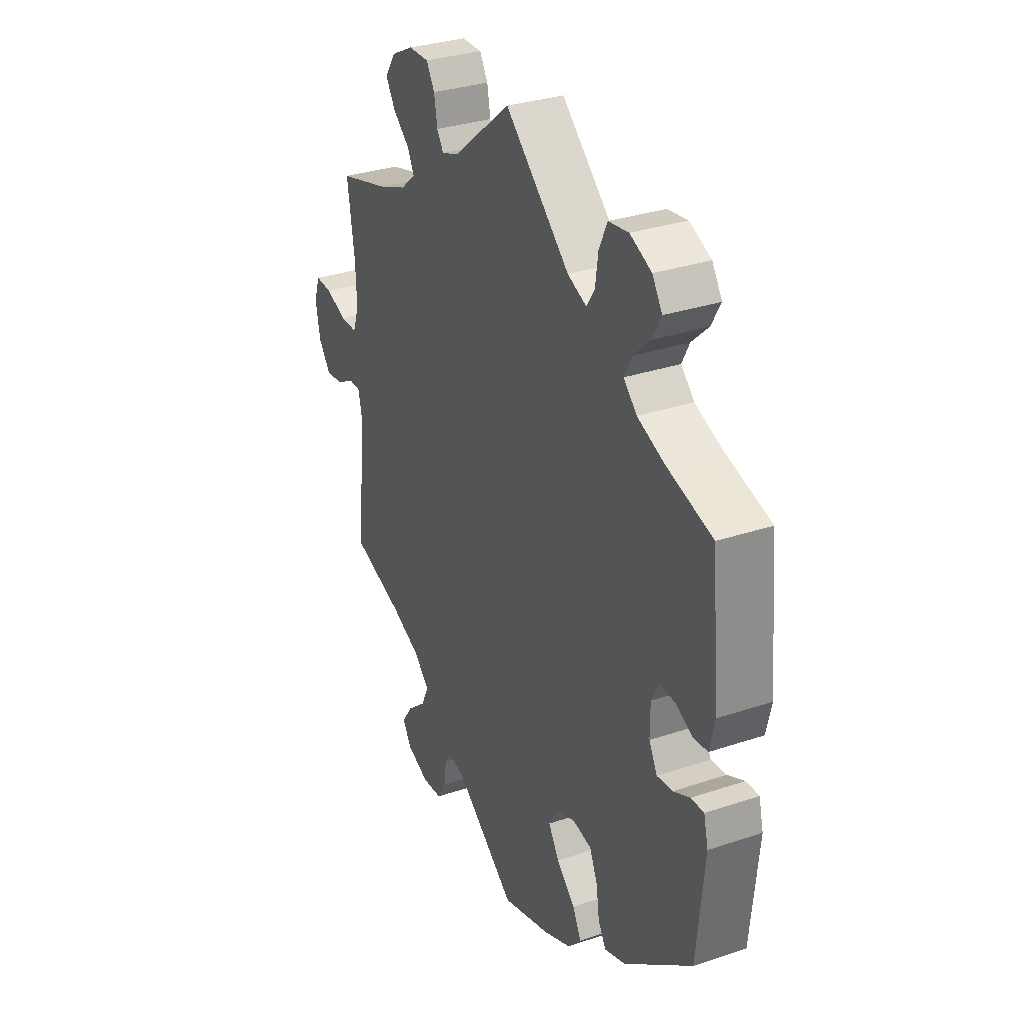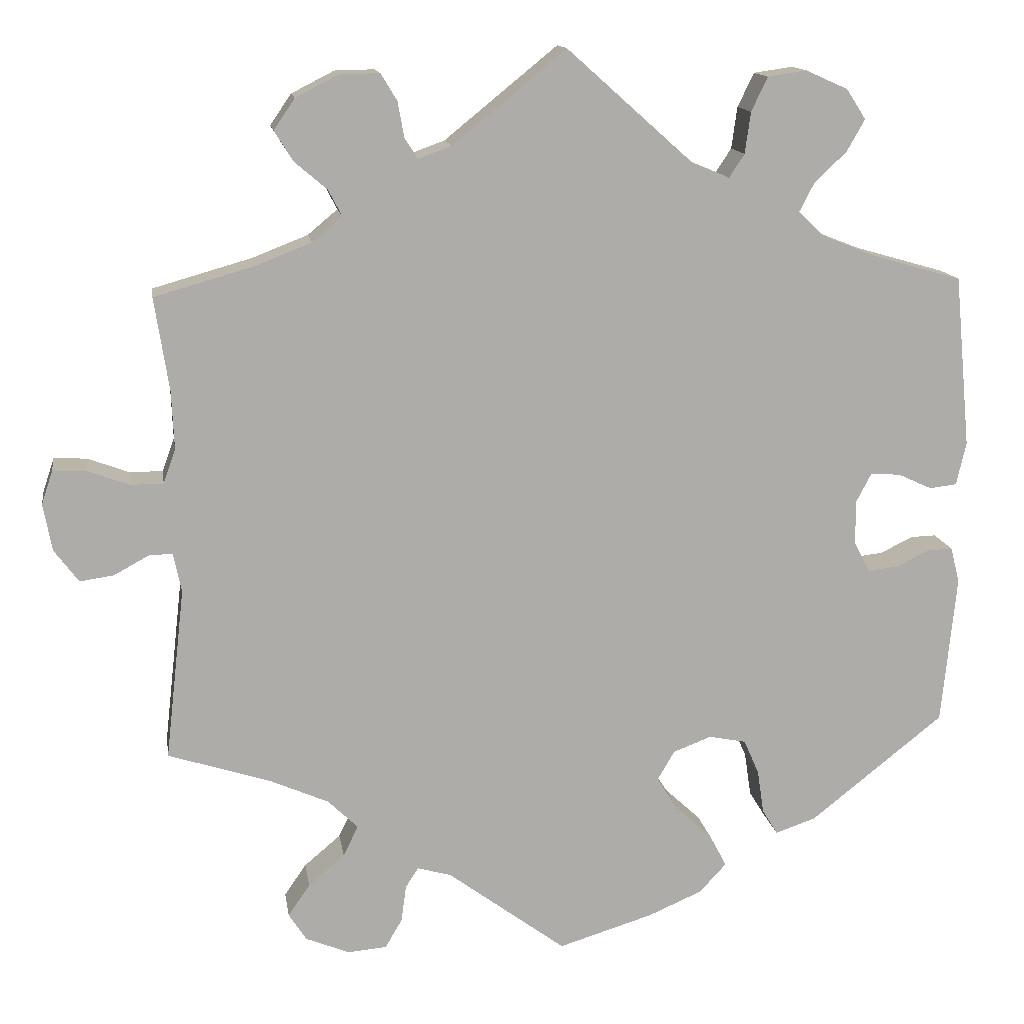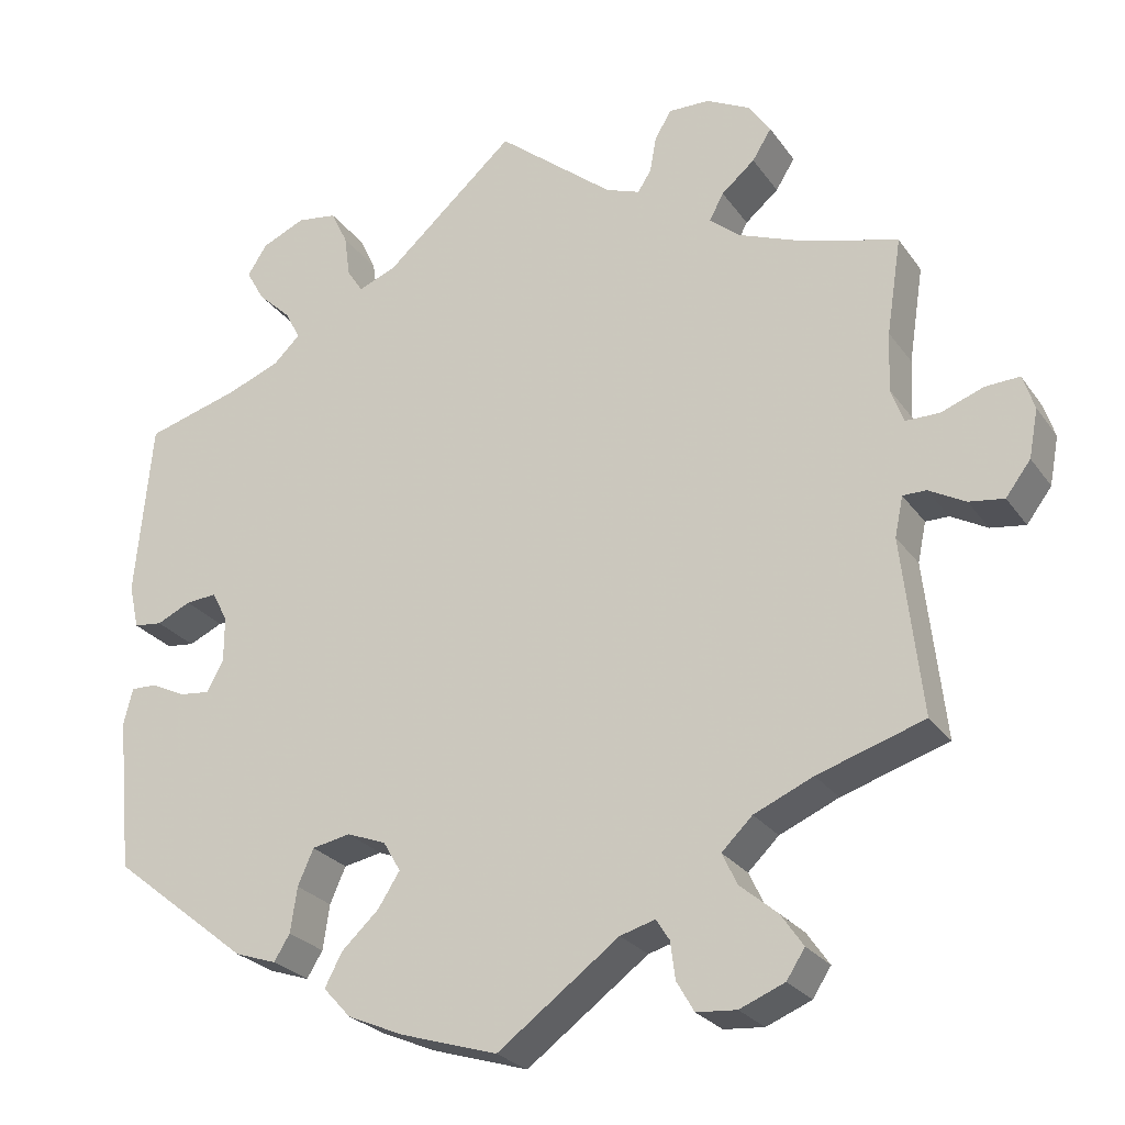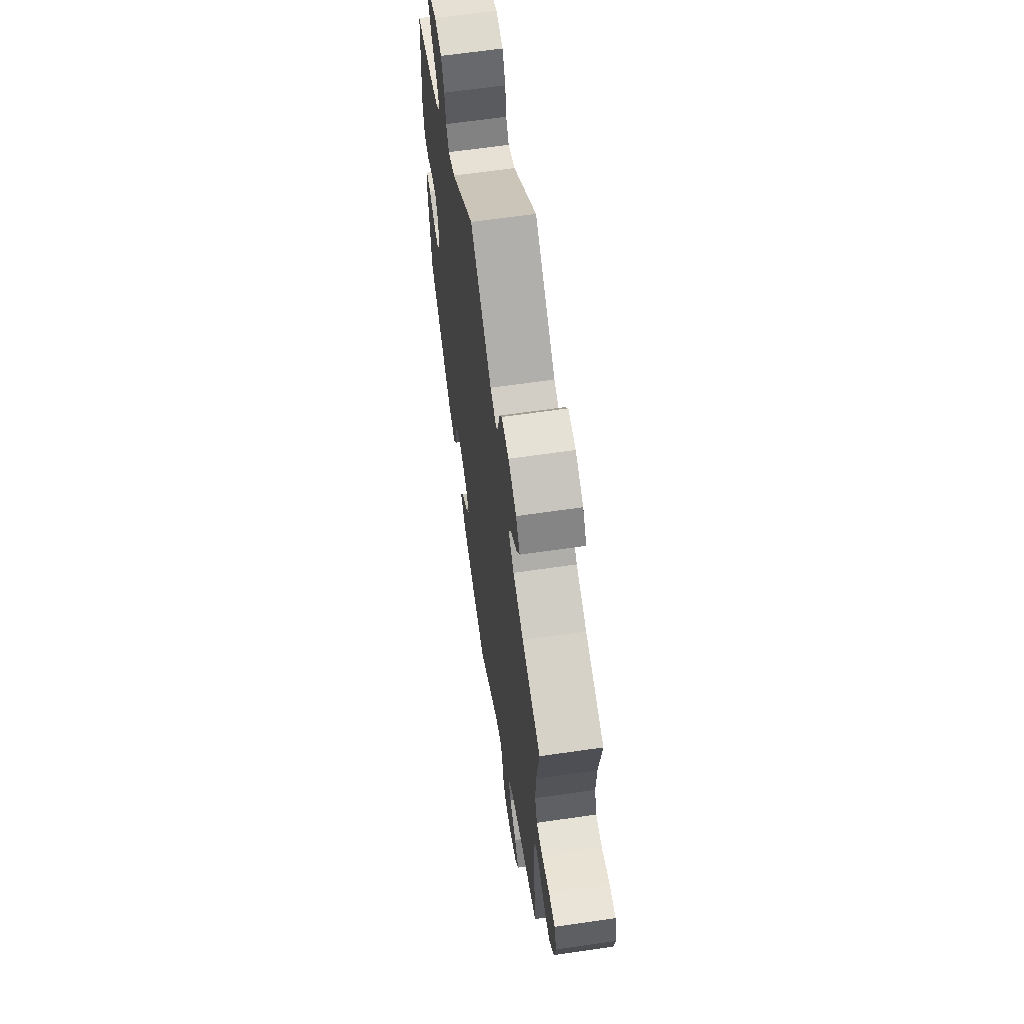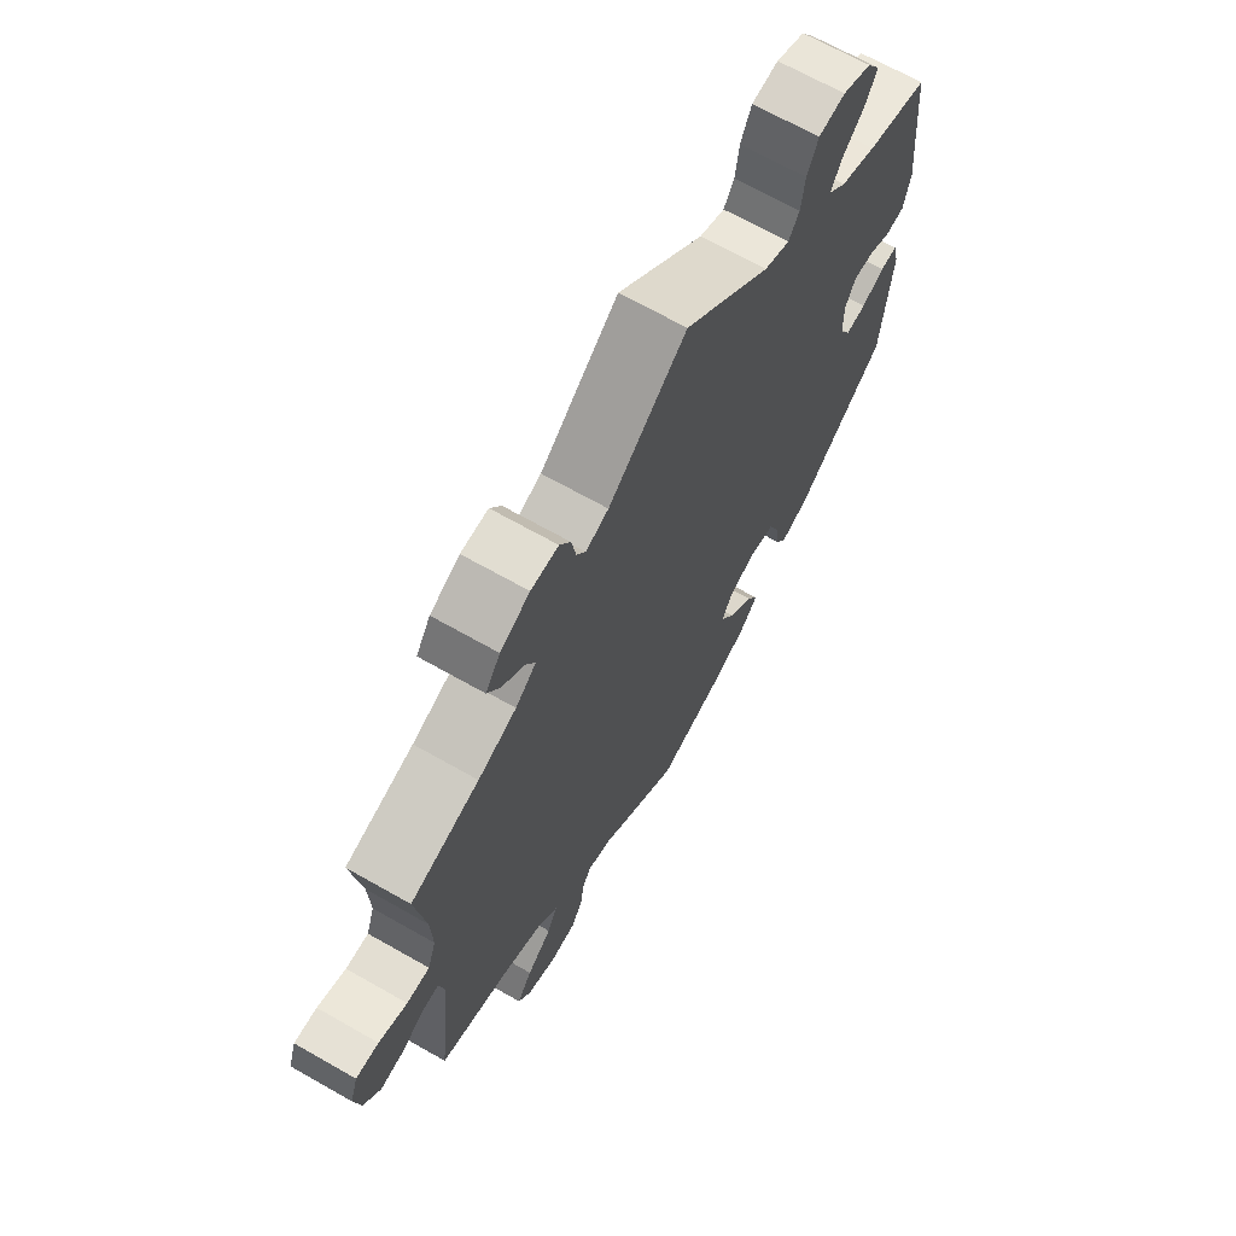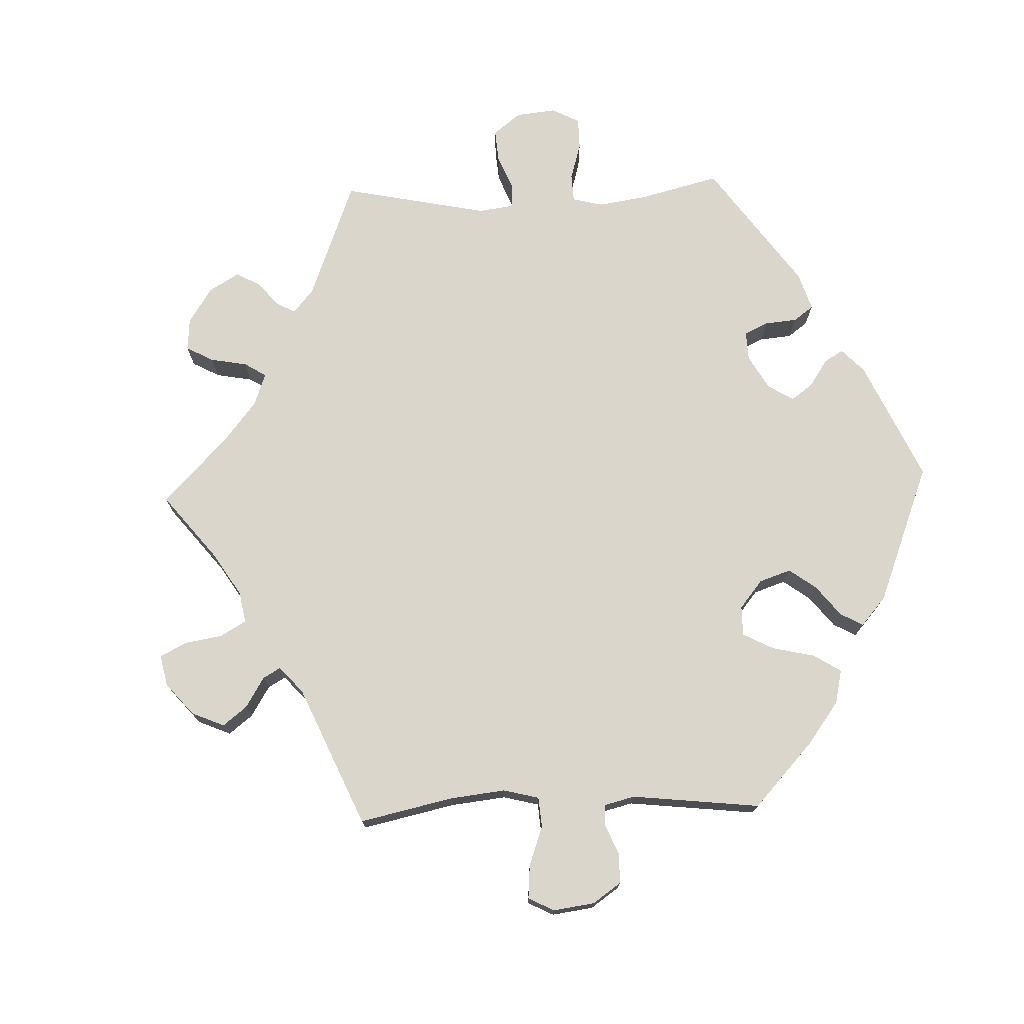
<metadata>
{"format":"obj","ext":"obj","renderer":"f3d","projection":"perspective","resolution":1024,"background":"white","views":[{"elev":31.8,"azim":-115.3,"up":"+Z"},{"elev":13.7,"azim":171.3,"up":"+Z"},{"elev":-25.7,"azim":27.1,"up":"+Z"},{"elev":63.3,"azim":81.6,"up":"+Z"},{"elev":67.6,"azim":119.7,"up":"+Z"},{"elev":73.9,"azim":147.8,"up":"+Y"}]}
</metadata>
<code>
v -0.518 0.07 -0.105
v -0.507 0.07 -0.061
v -0.476 0.07 -0.062
v -0.435 0.07 -0.082
v -0.398 0.07 -0.086
v -0.378 0.07 -0.049
v -0.378 0.07 0.006
v -0.397 0.07 0.042
v -0.434 0.07 0.039
v -0.475 0.07 0.02
v -0.509 0.07 0.024
v -0.521 0.07 0.077
v -0.501 0.07 0.289
v -0.389 0.07 0.321
v -0.325 0.07 0.346
v -0.293 0.07 0.377
v -0.311 0.07 0.412
v -0.351 0.07 0.45
v -0.373 0.07 0.489
v -0.349 0.07 0.526
v -0.297 0.07 0.549
v -0.249 0.07 0.542
v -0.229 0.07 0.5
v -0.222 0.07 0.449
v -0.203 0.07 0.42
v -0.157 0.07 0.439
v -0.001 0.07 0.578
v 0.139 0.07 0.464
v 0.18 0.07 0.449
v 0.196 0.07 0.474
v 0.204 0.07 0.518
v 0.224 0.07 0.551
v 0.273 0.07 0.55
v 0.326 0.07 0.523
v 0.352 0.07 0.485
v 0.329 0.07 0.448
v 0.289 0.07 0.414
v 0.272 0.07 0.382
v 0.309 0.07 0.351
v 0.378 0.07 0.324
v 0.501 0.07 0.289
v 0.483 0.07 0.173
v 0.48 0.07 0.102
v 0.495 0.07 0.06
v 0.536 0.07 0.06
v 0.587 0.07 0.079
v 0.628 0.07 0.081
v 0.642 0.07 0.039
v 0.631 0.07 -0.019
v 0.601 0.07 -0.059
v 0.559 0.07 -0.053
v 0.515 0.07 -0.029
v 0.487 0.07 -0.029
v 0.477 0.07 -0.077
v 0.501 0.07 -0.289
v 0.373 0.07 -0.33
v 0.302 0.07 -0.361
v 0.265 0.07 -0.397
v 0.283 0.07 -0.435
v 0.328 0.07 -0.473
v 0.355 0.07 -0.512
v 0.333 0.07 -0.546
v 0.279 0.07 -0.568
v 0.231 0.07 -0.564
v 0.21 0.07 -0.528
v 0.204 0.07 -0.483
v 0.188 0.07 -0.458
v 0.146 0.07 -0.47
v 0 0.07 -0.578
v -0.117 0.07 -0.542
v -0.184 0.07 -0.513
v -0.217 0.07 -0.477
v -0.196 0.07 -0.437
v -0.151 0.07 -0.395
v -0.125 0.07 -0.354
v -0.146 0.07 -0.318
v -0.193 0.07 -0.3
v -0.239 0.07 -0.309
v -0.258 0.07 -0.352
v -0.266 0.07 -0.406
v -0.285 0.07 -0.437
v -0.335 0.07 -0.42
v -0.5 0.07 -0.289
v -0.518 0 -0.105
v -0.507 0 -0.061
v -0.476 0 -0.062
v -0.435 0 -0.082
v -0.398 0 -0.086
v -0.378 0 -0.049
v -0.378 0 0.006
v -0.397 0 0.042
v -0.434 0 0.039
v -0.475 0 0.02
v -0.509 0 0.024
v -0.521 0 0.077
v -0.501 0 0.289
v -0.389 0 0.321
v -0.325 0 0.346
v -0.293 0 0.377
v -0.311 0 0.412
v -0.351 0 0.45
v -0.373 0 0.489
v -0.349 0 0.526
v -0.297 0 0.549
v -0.249 0 0.542
v -0.229 0 0.5
v -0.222 0 0.449
v -0.203 0 0.42
v -0.157 0 0.439
v -0.001 0 0.578
v 0.139 0 0.464
v 0.18 0 0.449
v 0.196 0 0.474
v 0.204 0 0.518
v 0.224 0 0.551
v 0.273 0 0.55
v 0.326 0 0.523
v 0.352 0 0.485
v 0.329 0 0.448
v 0.289 0 0.414
v 0.272 0 0.382
v 0.309 0 0.351
v 0.378 0 0.324
v 0.501 0 0.289
v 0.483 0 0.173
v 0.48 0 0.102
v 0.495 0 0.06
v 0.536 0 0.06
v 0.587 0 0.079
v 0.628 0 0.081
v 0.642 0 0.039
v 0.631 0 -0.019
v 0.601 0 -0.059
v 0.559 0 -0.053
v 0.515 0 -0.029
v 0.487 0 -0.029
v 0.477 0 -0.077
v 0.501 0 -0.289
v 0.373 0 -0.33
v 0.302 0 -0.361
v 0.265 0 -0.397
v 0.283 0 -0.435
v 0.328 0 -0.473
v 0.355 0 -0.512
v 0.333 0 -0.546
v 0.279 0 -0.568
v 0.231 0 -0.564
v 0.21 0 -0.528
v 0.204 0 -0.483
v 0.188 0 -0.458
v 0.146 0 -0.47
v 0 0 -0.578
v -0.117 0 -0.542
v -0.184 0 -0.513
v -0.217 0 -0.477
v -0.196 0 -0.437
v -0.151 0 -0.395
v -0.125 0 -0.354
v -0.146 0 -0.318
v -0.193 0 -0.3
v -0.239 0 -0.309
v -0.258 0 -0.352
v -0.266 0 -0.406
v -0.285 0 -0.437
v -0.335 0 -0.42
v -0.5 0 -0.289
f 79 80 81 82
f 78 79 82 83
f 77 78 83 1
f 71 72 73 74
f 71 74 75
f 68 69 70 71
f 67 68 71 75
f 63 64 65 66
f 63 66 67
f 62 63 67
f 59 60 61 62
f 58 59 62 67
f 57 58 67 75
f 54 55 56
f 53 54 56 57
f 49 50 51 52
f 49 52 53
f 48 49 53
f 45 46 47 48
f 44 45 48 53
f 43 44 53 57
f 40 41 42
f 39 40 42 43
f 38 39 43 57
f 34 35 36 37
f 34 37 38
f 33 34 38
f 30 31 32 33
f 29 30 33 38
f 28 29 38 57
f 26 27 28 57
f 21 22 23 24
f 21 24 25
f 20 21 25
f 17 18 19 20
f 16 17 20 25
f 15 16 25 26
f 11 12 13 14
f 9 10 11 14
f 8 9 14 15
f 7 8 15 26
f 1 2 3 4
f 76 77 1 4
f 26 57 75 76
f 6 7 26 76
f 5 6 76
f 4 5 76
f 165 164 163 162
f 166 165 162 161
f 84 166 161 160
f 157 156 155 154
f 158 157 154
f 154 153 152 151
f 158 154 151 150
f 149 148 147 146
f 150 149 146
f 150 146 145
f 145 144 143 142
f 150 145 142 141
f 158 150 141 140
f 139 138 137
f 140 139 137 136
f 135 134 133 132
f 136 135 132
f 136 132 131
f 131 130 129 128
f 136 131 128 127
f 140 136 127 126
f 125 124 123
f 126 125 123 122
f 140 126 122 121
f 120 119 118 117
f 121 120 117
f 121 117 116
f 116 115 114 113
f 121 116 113 112
f 140 121 112 111
f 140 111 110 109
f 107 106 105 104
f 108 107 104
f 108 104 103
f 103 102 101 100
f 108 103 100 99
f 109 108 99 98
f 97 96 95 94
f 97 94 93 92
f 98 97 92 91
f 109 98 91 90
f 87 86 85 84
f 87 84 160 159
f 159 158 140 109
f 159 109 90 89
f 159 89 88
f 159 88 87
f 1 84 85 2
f 2 85 86 3
f 3 86 87 4
f 4 87 88 5
f 5 88 89 6
f 6 89 90 7
f 7 90 91 8
f 8 91 92 9
f 9 92 93 10
f 10 93 94 11
f 11 94 95 12
f 12 95 96 13
f 13 96 97 14
f 14 97 98 15
f 15 98 99 16
f 16 99 100 17
f 17 100 101 18
f 18 101 102 19
f 19 102 103 20
f 20 103 104 21
f 21 104 105 22
f 22 105 106 23
f 23 106 107 24
f 24 107 108 25
f 25 108 109 26
f 26 109 110 27
f 27 110 111 28
f 28 111 112 29
f 29 112 113 30
f 30 113 114 31
f 31 114 115 32
f 32 115 116 33
f 33 116 117 34
f 34 117 118 35
f 35 118 119 36
f 36 119 120 37
f 37 120 121 38
f 38 121 122 39
f 39 122 123 40
f 40 123 124 41
f 41 124 125 42
f 42 125 126 43
f 43 126 127 44
f 44 127 128 45
f 45 128 129 46
f 46 129 130 47
f 47 130 131 48
f 48 131 132 49
f 49 132 133 50
f 50 133 134 51
f 51 134 135 52
f 52 135 136 53
f 53 136 137 54
f 54 137 138 55
f 55 138 139 56
f 56 139 140 57
f 57 140 141 58
f 58 141 142 59
f 59 142 143 60
f 60 143 144 61
f 61 144 145 62
f 62 145 146 63
f 63 146 147 64
f 64 147 148 65
f 65 148 149 66
f 66 149 150 67
f 67 150 151 68
f 68 151 152 69
f 69 152 153 70
f 70 153 154 71
f 71 154 155 72
f 72 155 156 73
f 73 156 157 74
f 74 157 158 75
f 75 158 159 76
f 76 159 160 77
f 77 160 161 78
f 78 161 162 79
f 79 162 163 80
f 80 163 164 81
f 81 164 165 82
f 82 165 166 83
f 83 166 84 1

</code>
